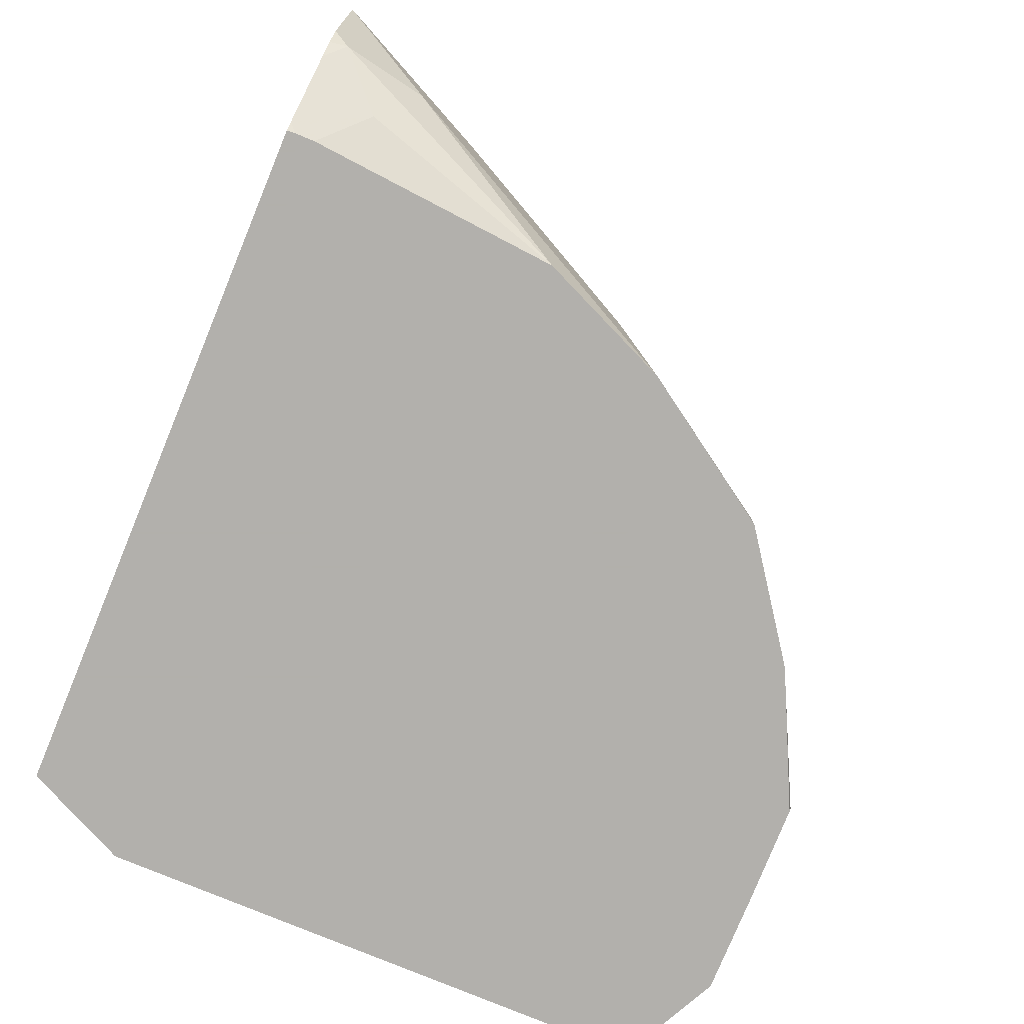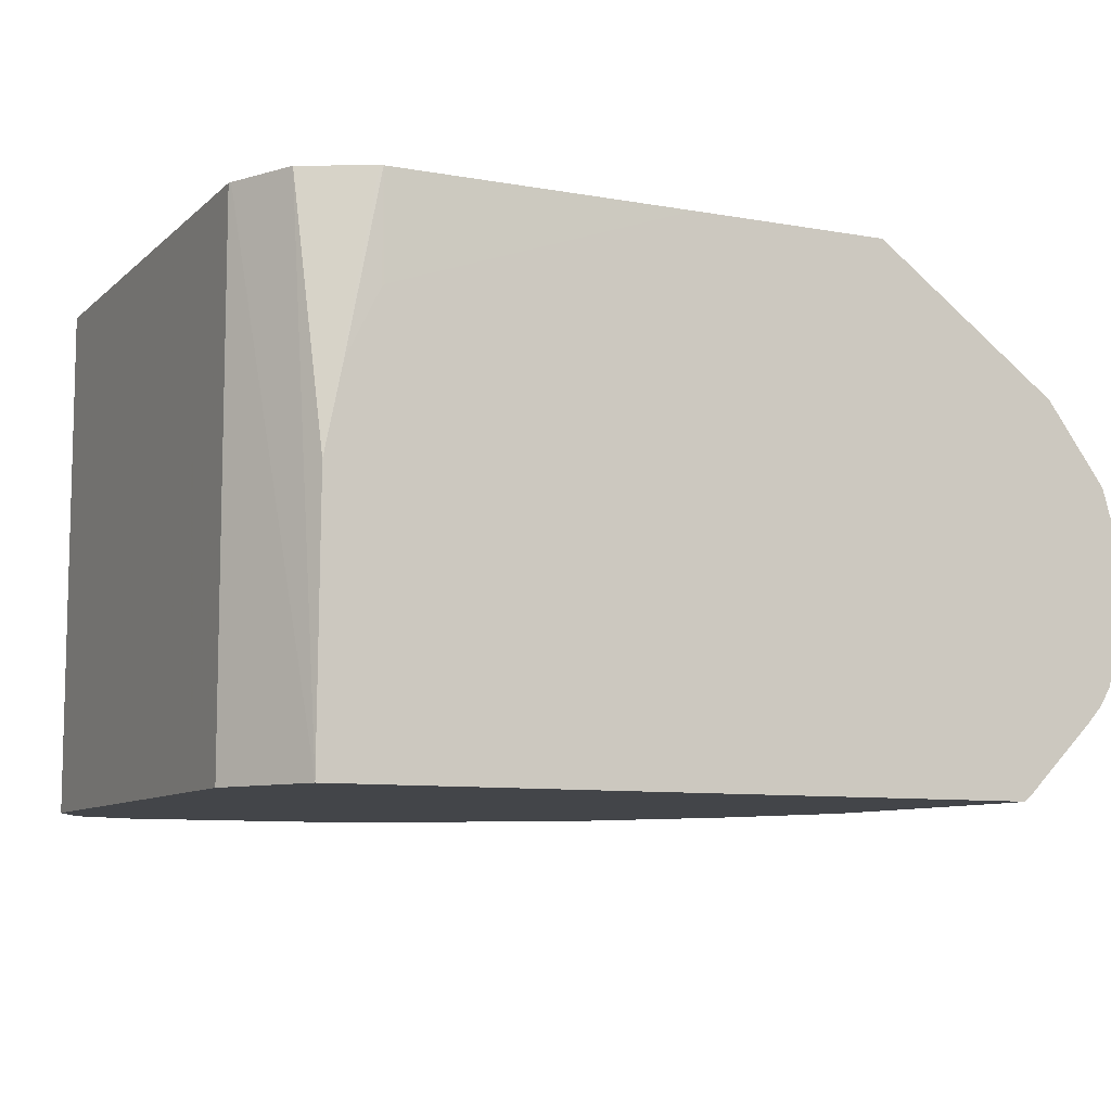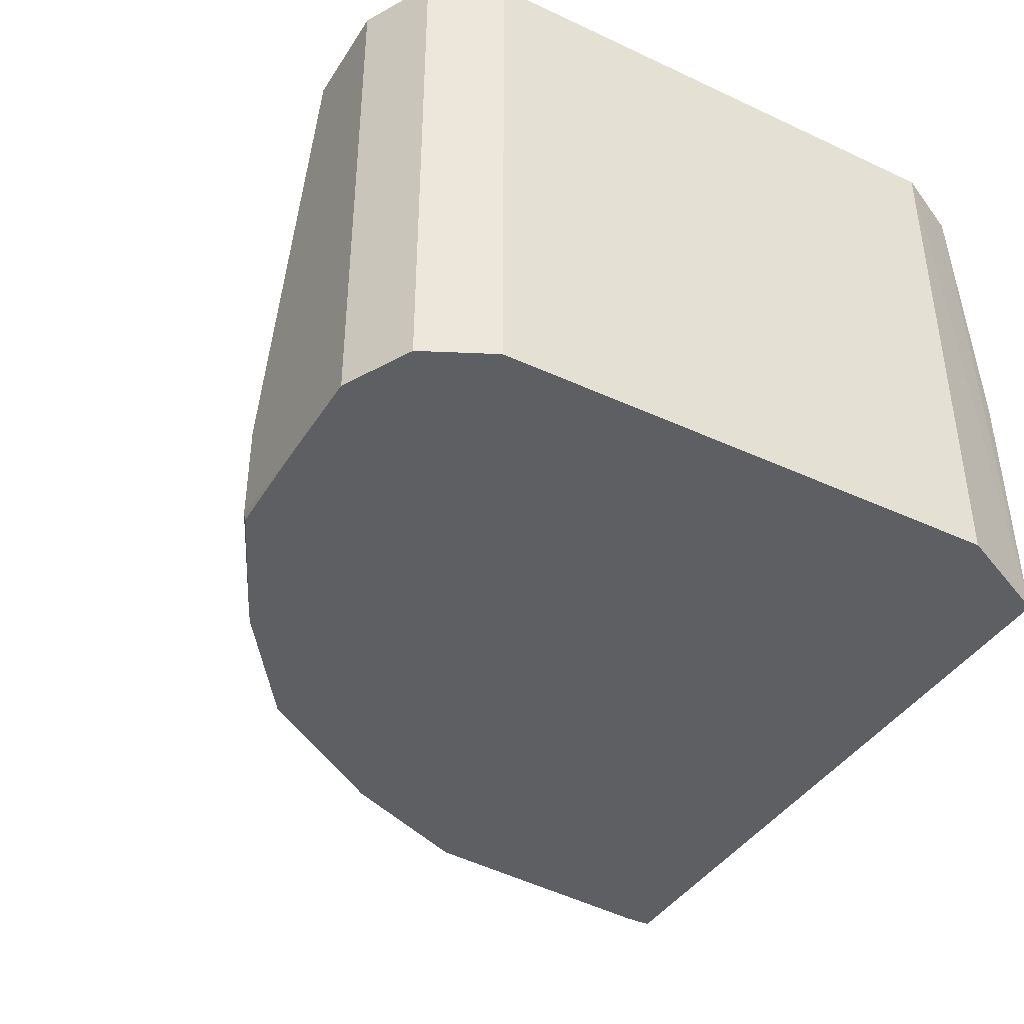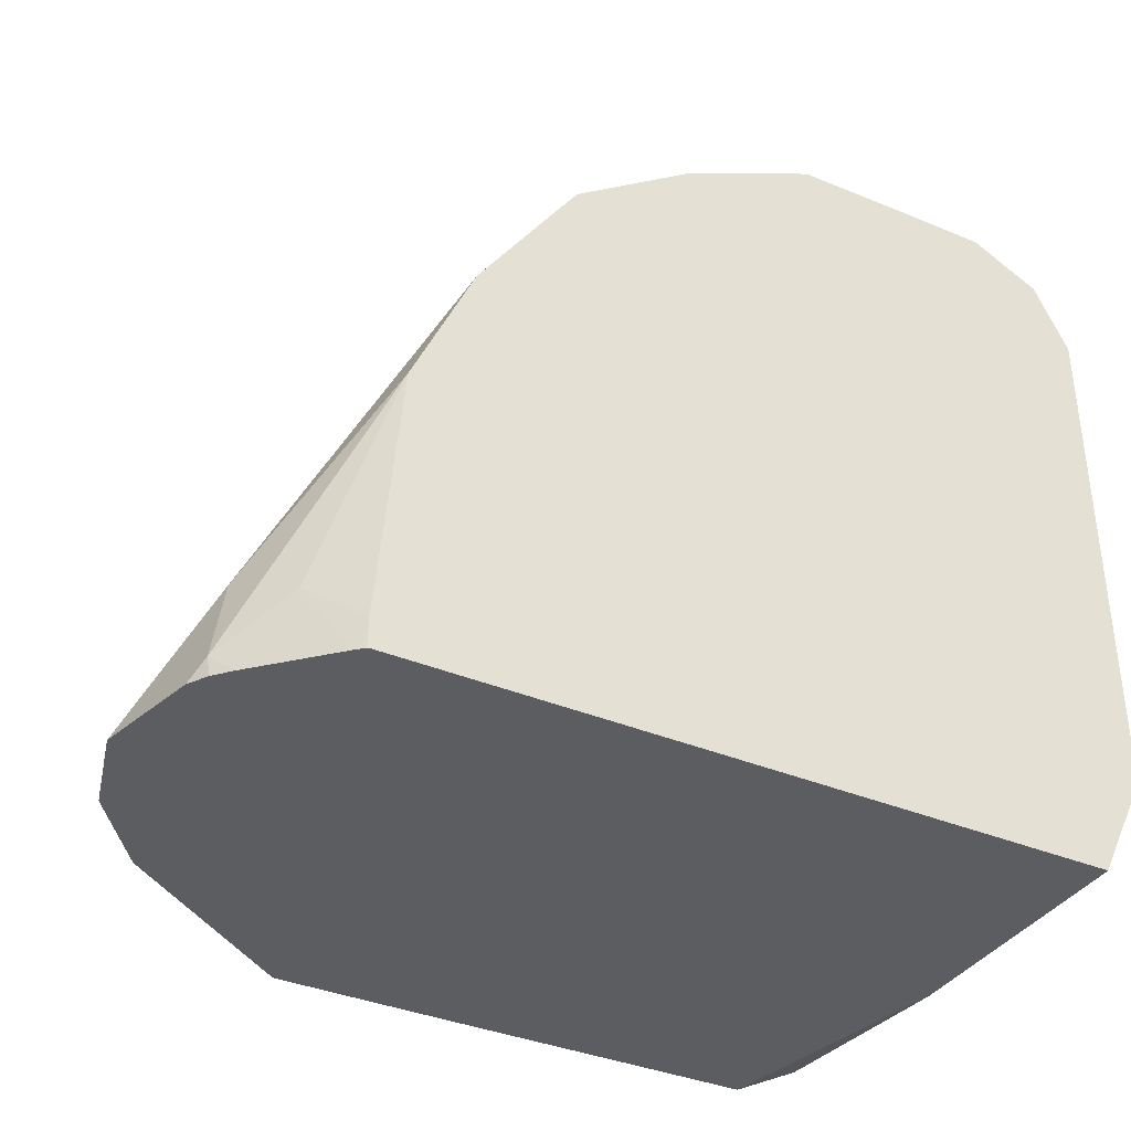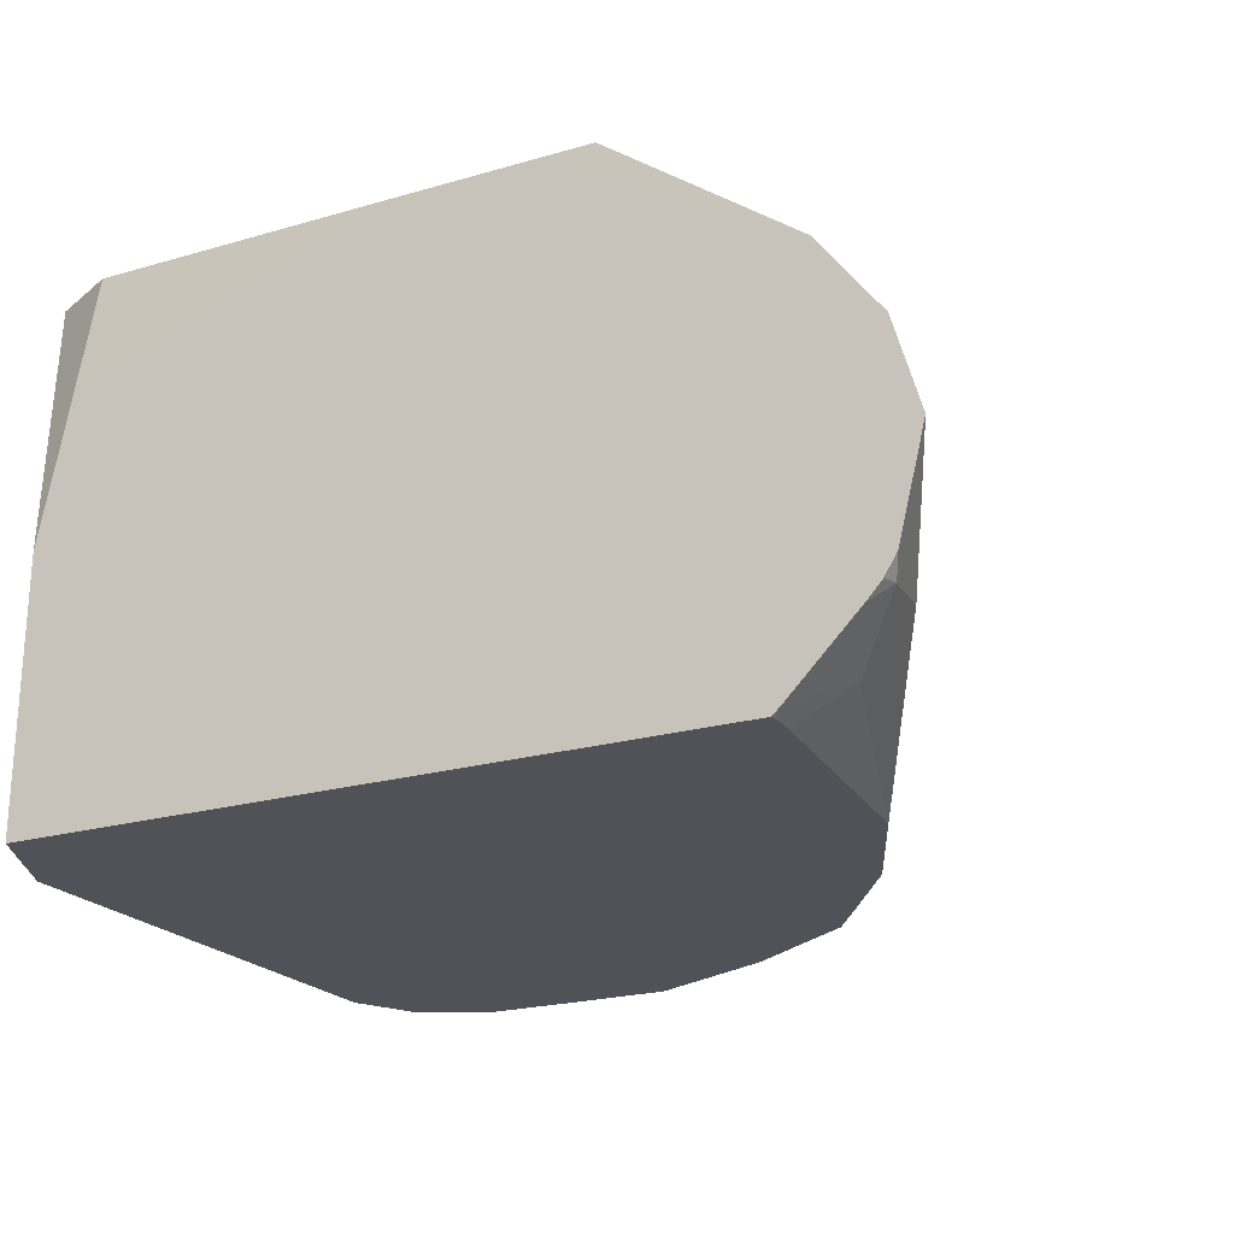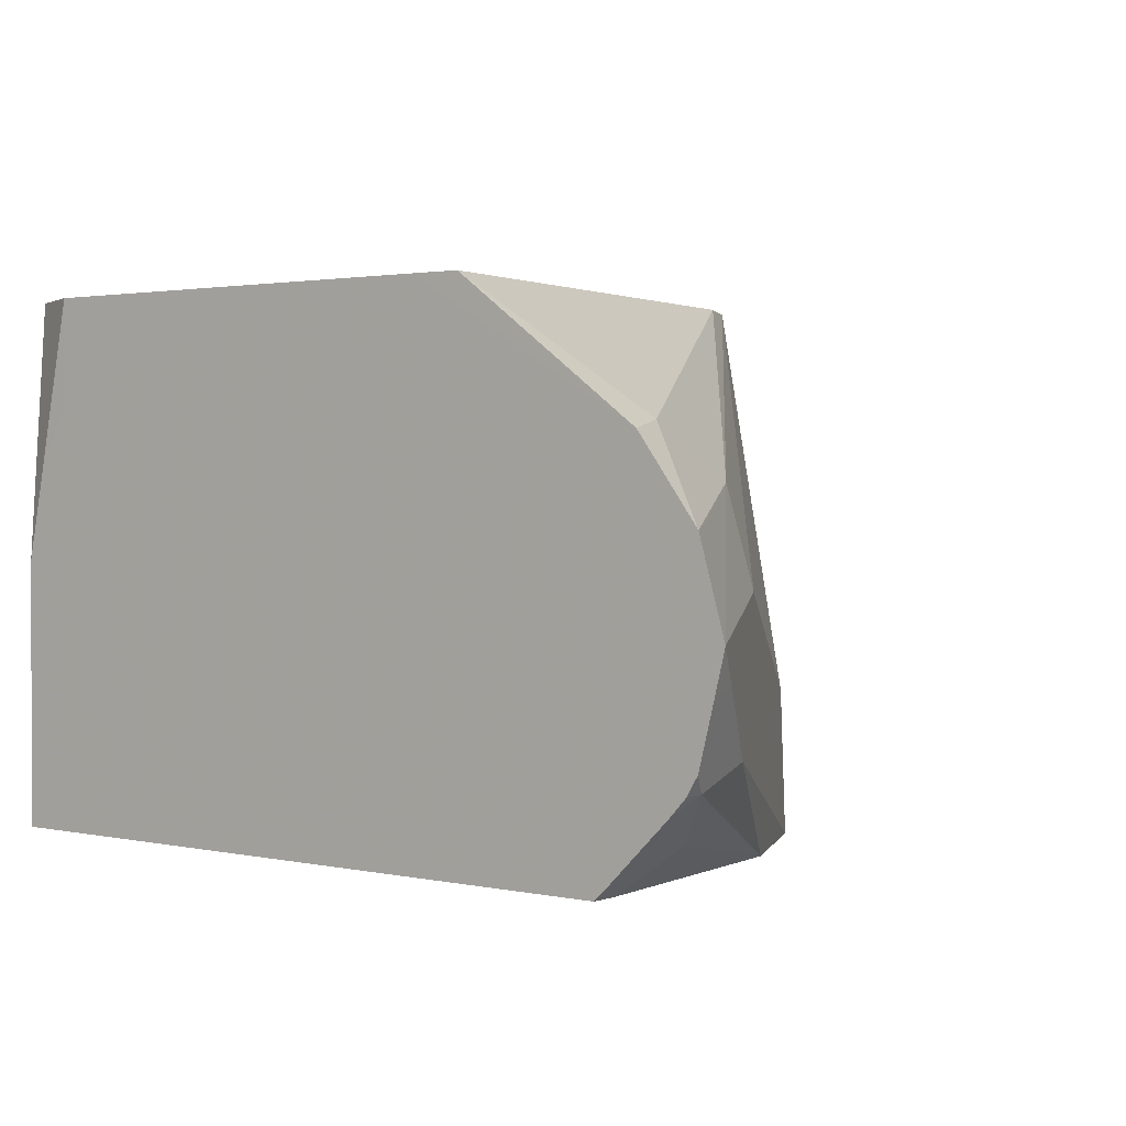
<metadata>
{"format":"obj","ext":"obj","renderer":"f3d","projection":"perspective","resolution":1024,"background":"white","views":[{"elev":-78.6,"azim":67.5,"up":"+Z"},{"elev":-8.8,"azim":-25.8,"up":"+Z"},{"elev":-40.8,"azim":-119.6,"up":"+Z"},{"elev":-37.0,"azim":151.6,"up":"+Y"},{"elev":-21.6,"azim":27.1,"up":"+Z"},{"elev":1.9,"azim":37.6,"up":"+Z"}]}
</metadata>
<code>
v -0.7569 0.2351 -0.3049
v -0.7563 0.2351 -0.2187
v -0.762 0.2466 -0.1349
v -0.7728 0.268 -0.1349
v -0.7732 0.269 -0.3049
v -0.5293 0.2351 -0.3049
v -0.7506 0.2351 -0.1908
v -0.7406 0.2358 -0.1349
v -0.7732 0.269 -0.1349
v -0.7732 0.4371 -0.3049
v -0.5291 0.2377 -0.3049
v -0.5291 0.2351 -0.3047
v -0.7399 0.2351 -0.1694
v -0.7396 0.2354 -0.1349
v -0.7732 0.4371 -0.1349
v -0.7731 0.4374 -0.1349
v -0.7725 0.4386 -0.3049
v -0.5291 0.2442 -0.3049
v -0.5265 0.2351 -0.3023
v -0.7391 0.2351 -0.1686
v -0.6423 0.2351 -0.1349
v -0.762 0.4595 -0.1349
v -0.762 0.4595 -0.3049
v -0.5364 0.3277 -0.3049
v -0.5155 0.2578 -0.2914
v -0.5046 0.2351 -0.2804
v -0.5933 0.2351 -0.1349
v -0.7605 0.4603 -0.3049
v -0.7396 0.4707 -0.1349
v -0.5043 0.269 -0.269
v -0.4987 0.241 -0.2745
v -0.5559 0.3722 -0.3049
v -0.4996 0.2351 -0.275
v -0.5157 0.2351 -0.1791
v -0.5764 0.2351 -0.1349
v -0.7396 0.4707 -0.3049
v -0.706 0.4707 -0.1349
v -0.5155 0.2914 -0.2577
v -0.4931 0.2466 -0.2465
v -0.4908 0.2351 -0.2488
v -0.4958 0.2351 -0.2687
v -0.5806 0.4089 -0.3049
v -0.5884 0.4202 -0.2942
v -0.5492 0.3586 -0.2577
v -0.5379 0.3362 -0.269
v -0.5154 0.2351 -0.1793
v -0.5211 0.2522 -0.1765
v -0.6052 0.4034 -0.1349
v -0.706 0.4707 -0.3049
v -0.65 0.4595 -0.2577
v -0.6724 0.4707 -0.269
v -0.6388 0.4371 -0.1349
v -0.5155 0.2914 -0.2241
v -0.4874 0.2351 -0.2351
v -0.5884 0.4202 -0.3049
v -0.6276 0.4483 -0.2802
v -0.6164 0.4258 -0.1349
v -0.4958 0.2351 -0.2057
v -0.5211 0.2858 -0.1933
v -0.6054 0.4039 -0.1349
v -0.6724 0.4707 -0.3026
v -0.6729 0.4702 -0.3049
v -0.6364 0.4527 -0.3049
v -0.4956 0.2351 -0.2064
v -0.6276 0.4483 -0.3049
f 29 61 49
f 29 49 36
f 30 38 39
f 30 39 40
f 30 40 31
f 30 32 38
f 32 42 43
f 31 41 33
f 32 43 44
f 32 44 45
f 29 51 61
f 32 45 38
f 31 40 41
f 29 37 51
f 22 28 23
f 27 34 35
f 26 31 33
f 25 31 26
f 24 32 30
f 24 31 25
f 24 30 31
f 22 29 28
f 19 25 26
f 18 25 19
f 18 24 25
f 17 22 23
f 16 22 17
f 34 46 35
f 28 29 36
f 35 46 47
f 50 52 57
f 37 50 51
f 61 63 62
f 58 64 59
f 57 60 59
f 56 65 63
f 54 59 64
f 53 59 54
f 53 57 59
f 51 63 61
f 50 63 51
f 50 56 63
f 50 57 56
f 14 20 21
f 49 61 62
f 35 47 48
f 48 59 60
f 47 58 59
f 46 58 47
f 44 57 53
f 44 53 45
f 43 65 56
f 43 57 44
f 43 56 57
f 42 55 43
f 39 54 40
f 39 53 54
f 38 45 53
f 38 53 39
f 37 52 50
f 47 59 48
f 13 20 14
f 43 55 65
f 11 18 19
f 1 64 58
f 1 54 64
f 1 40 54
f 1 41 40
f 1 33 41
f 1 26 33
f 1 19 26
f 1 12 19
f 1 6 12
f 1 11 6
f 1 18 11
f 1 24 18
f 1 32 24
f 1 58 46
f 1 42 32
f 1 63 65
f 1 62 63
f 1 49 62
f 1 36 49
f 1 28 36
f 1 23 28
f 1 17 23
f 1 10 17
f 1 5 10
f 1 4 5
f 1 3 4
f 1 2 3
f 11 19 12
f 1 65 55
f 1 46 34
f 1 55 42
f 1 27 21
f 10 16 17
f 1 34 27
f 10 15 16
f 7 14 8
f 7 13 14
f 6 11 12
f 5 15 10
f 5 9 15
f 4 9 5
f 3 15 9
f 3 16 15
f 3 22 16
f 3 29 22
f 3 37 29
f 3 52 37
f 3 9 4
f 2 8 3
f 3 60 57
f 3 48 60
f 3 35 48
f 3 27 35
f 3 21 27
f 3 14 21
f 3 8 14
f 1 21 20
f 2 7 8
f 1 7 2
f 1 13 7
f 1 20 13
f 3 57 52

</code>
